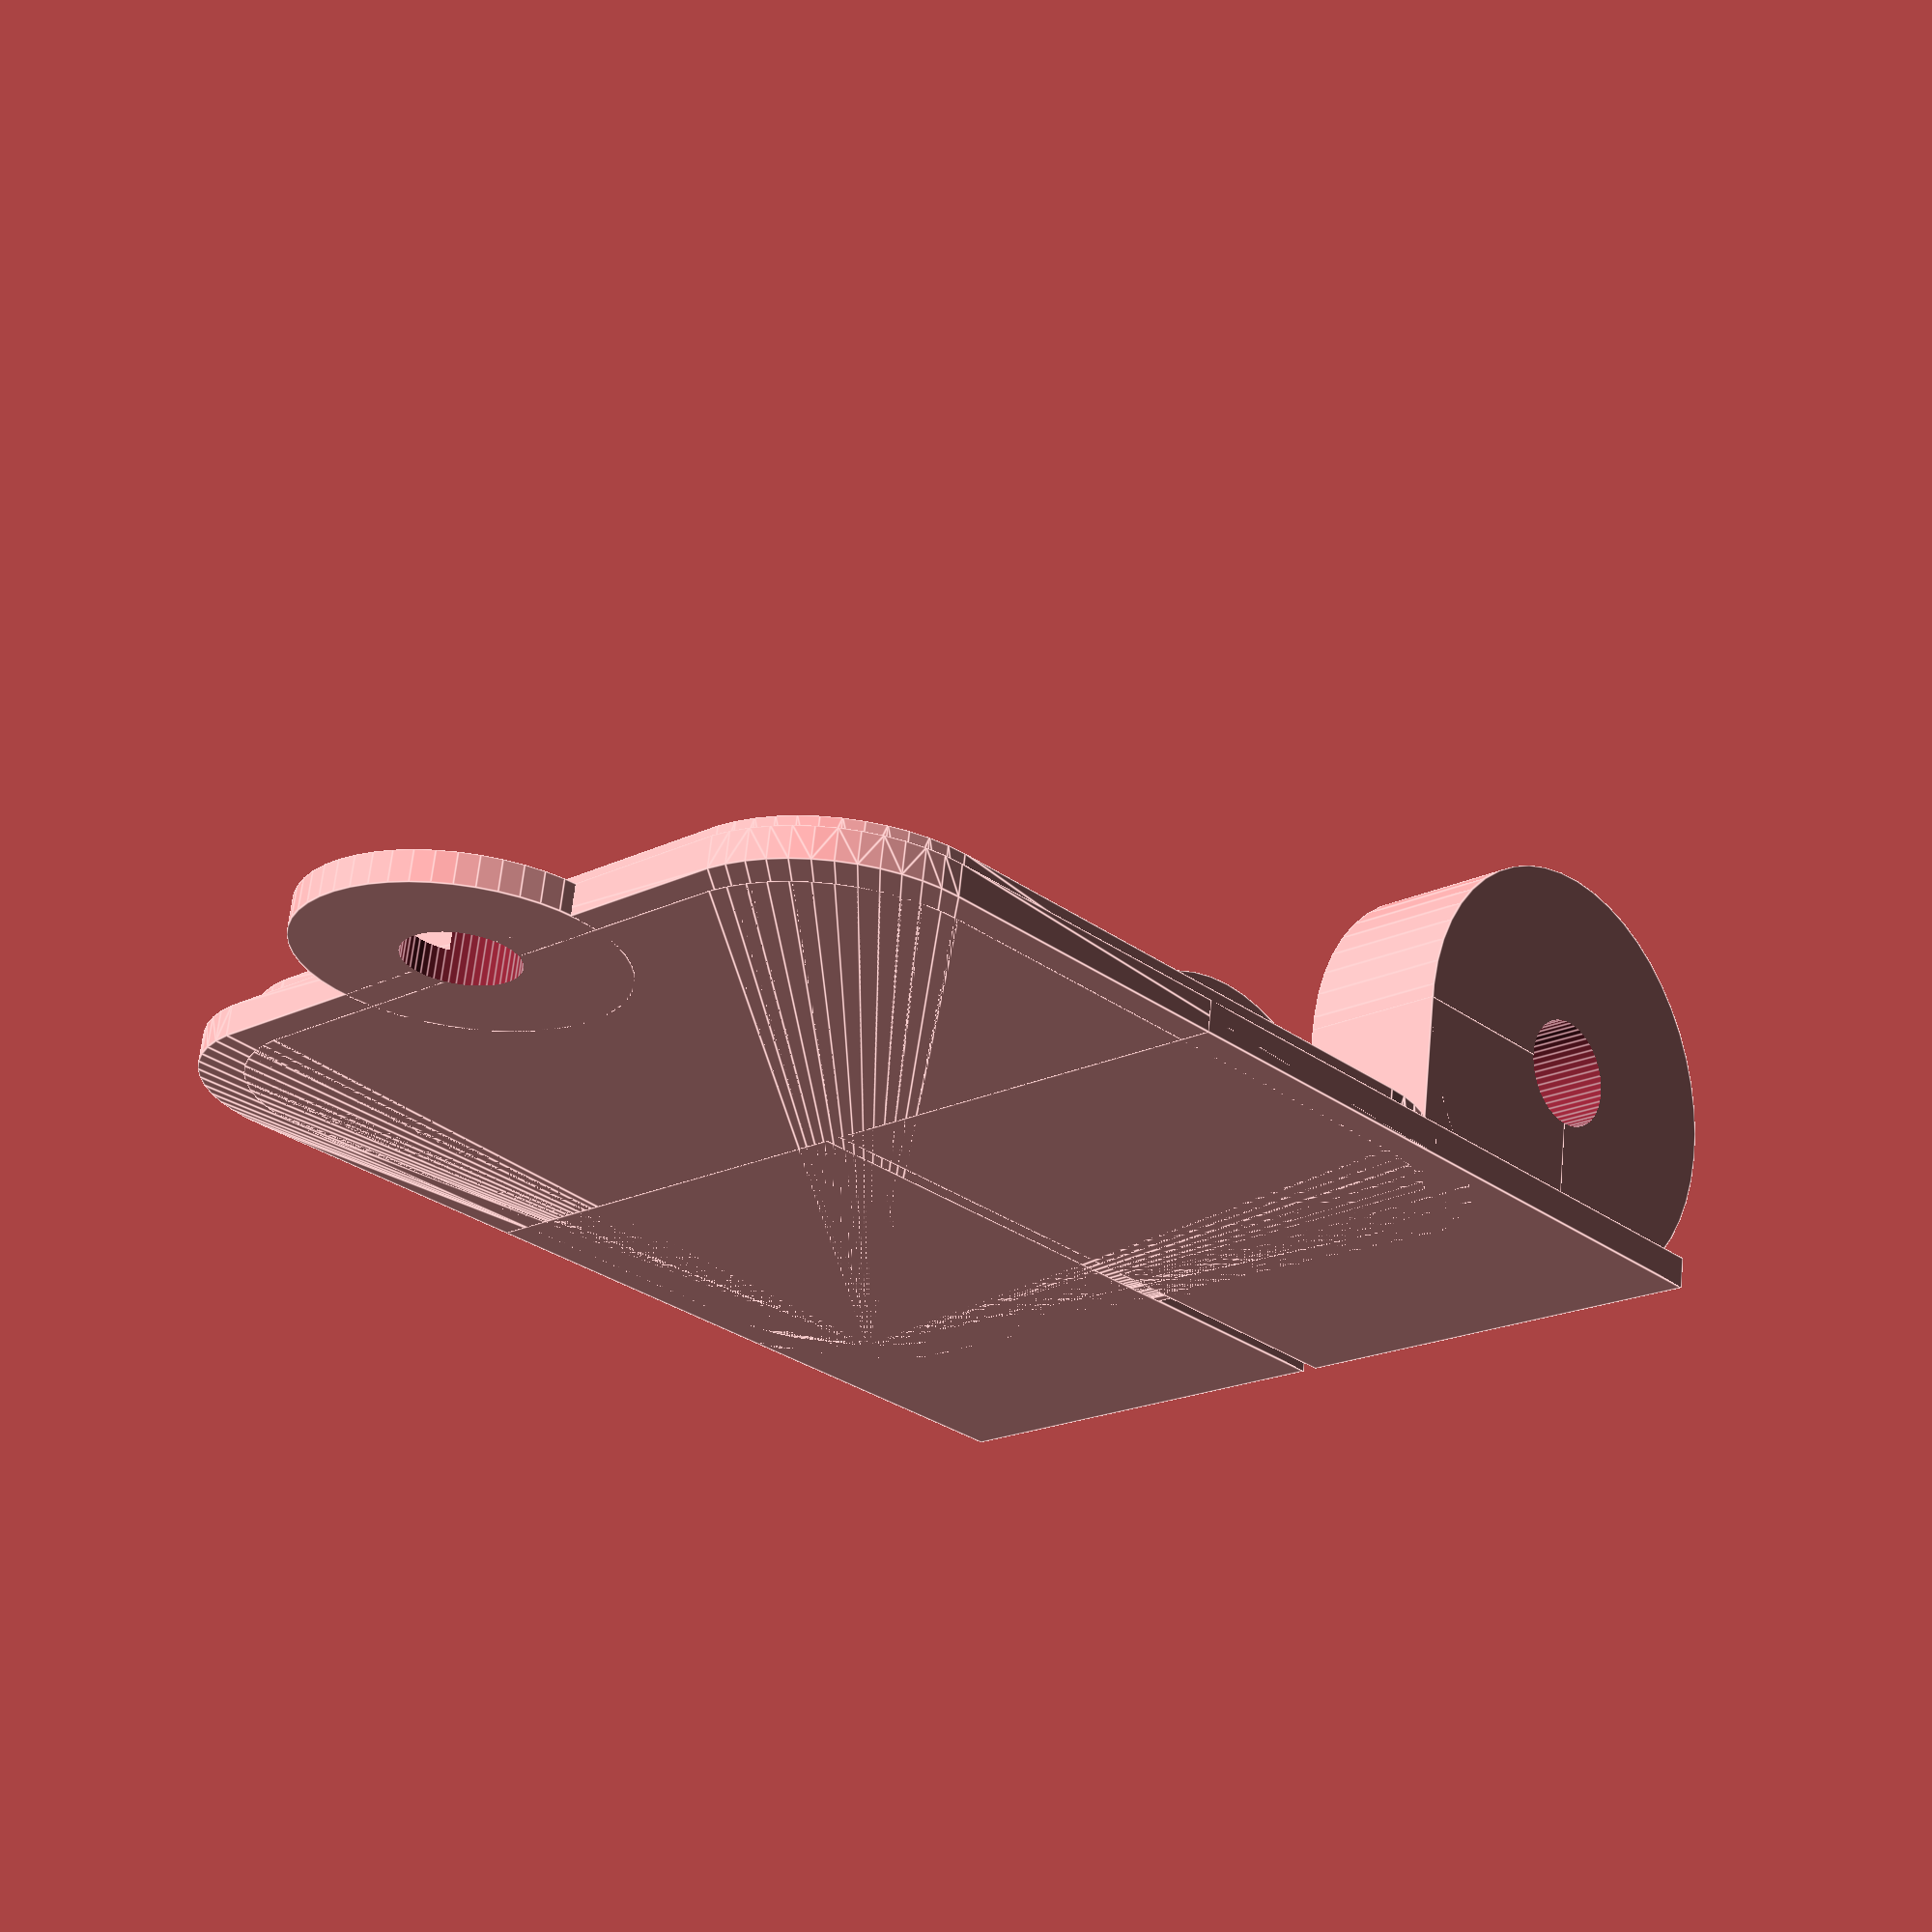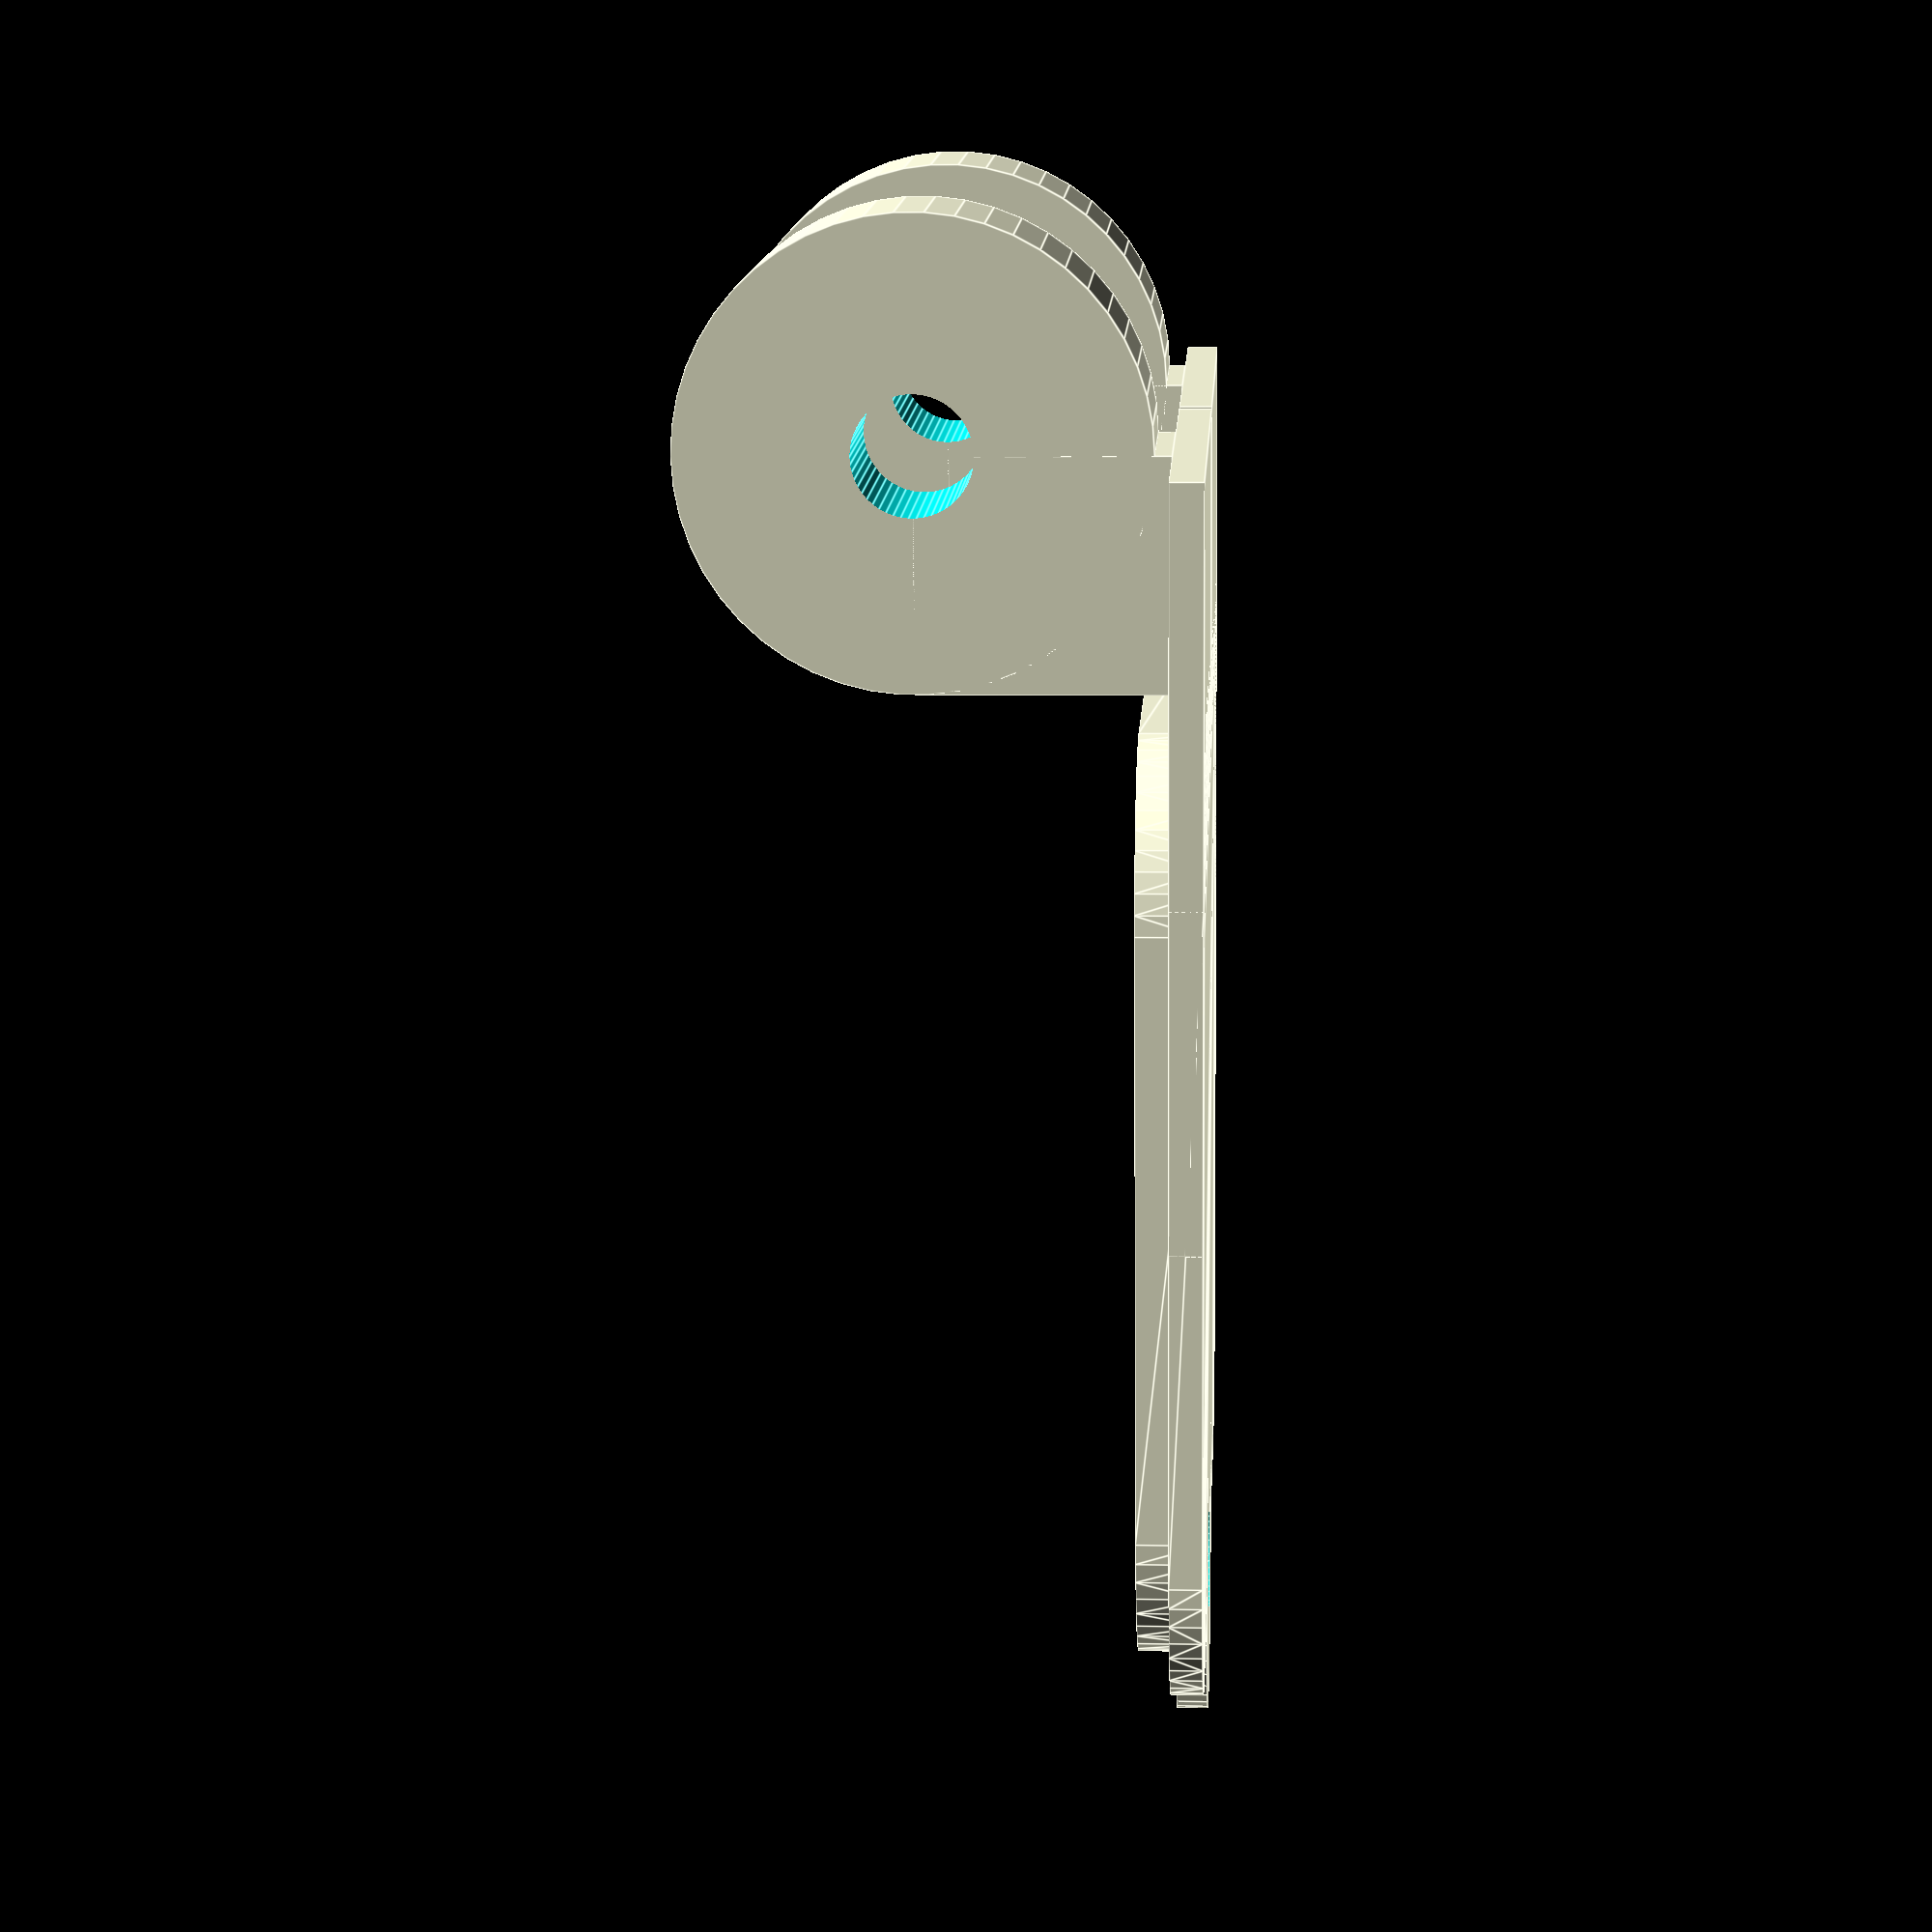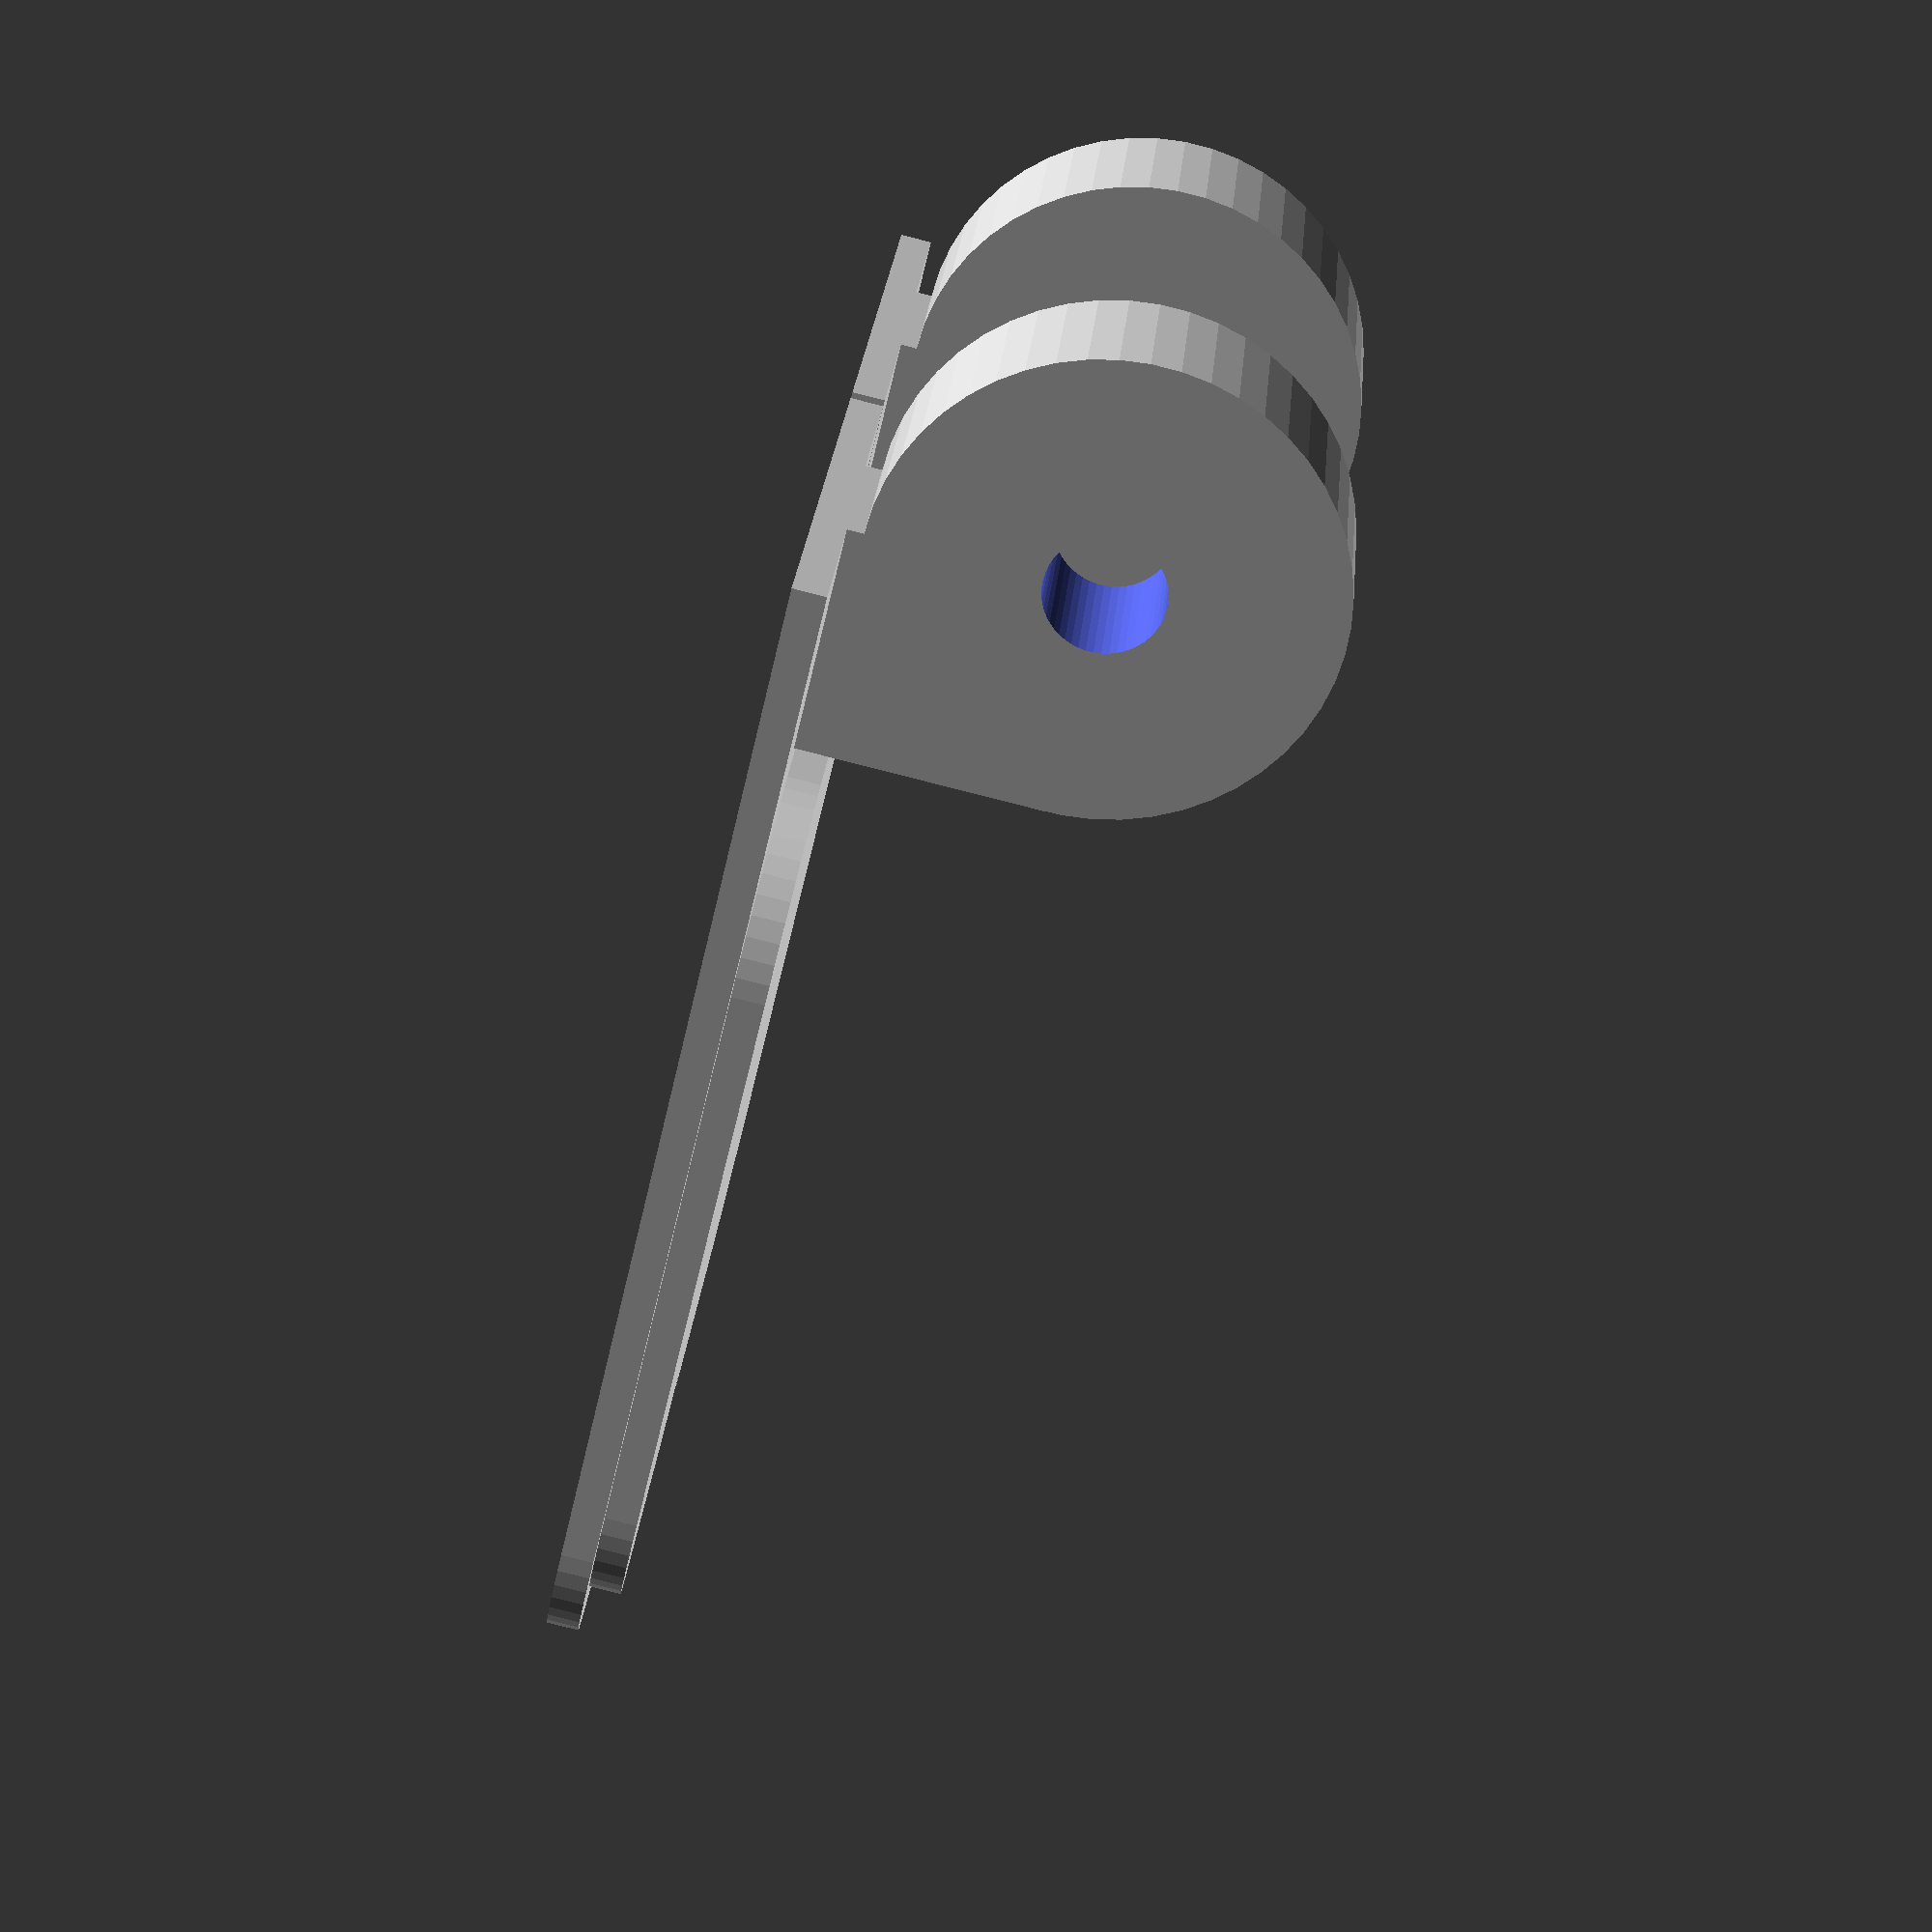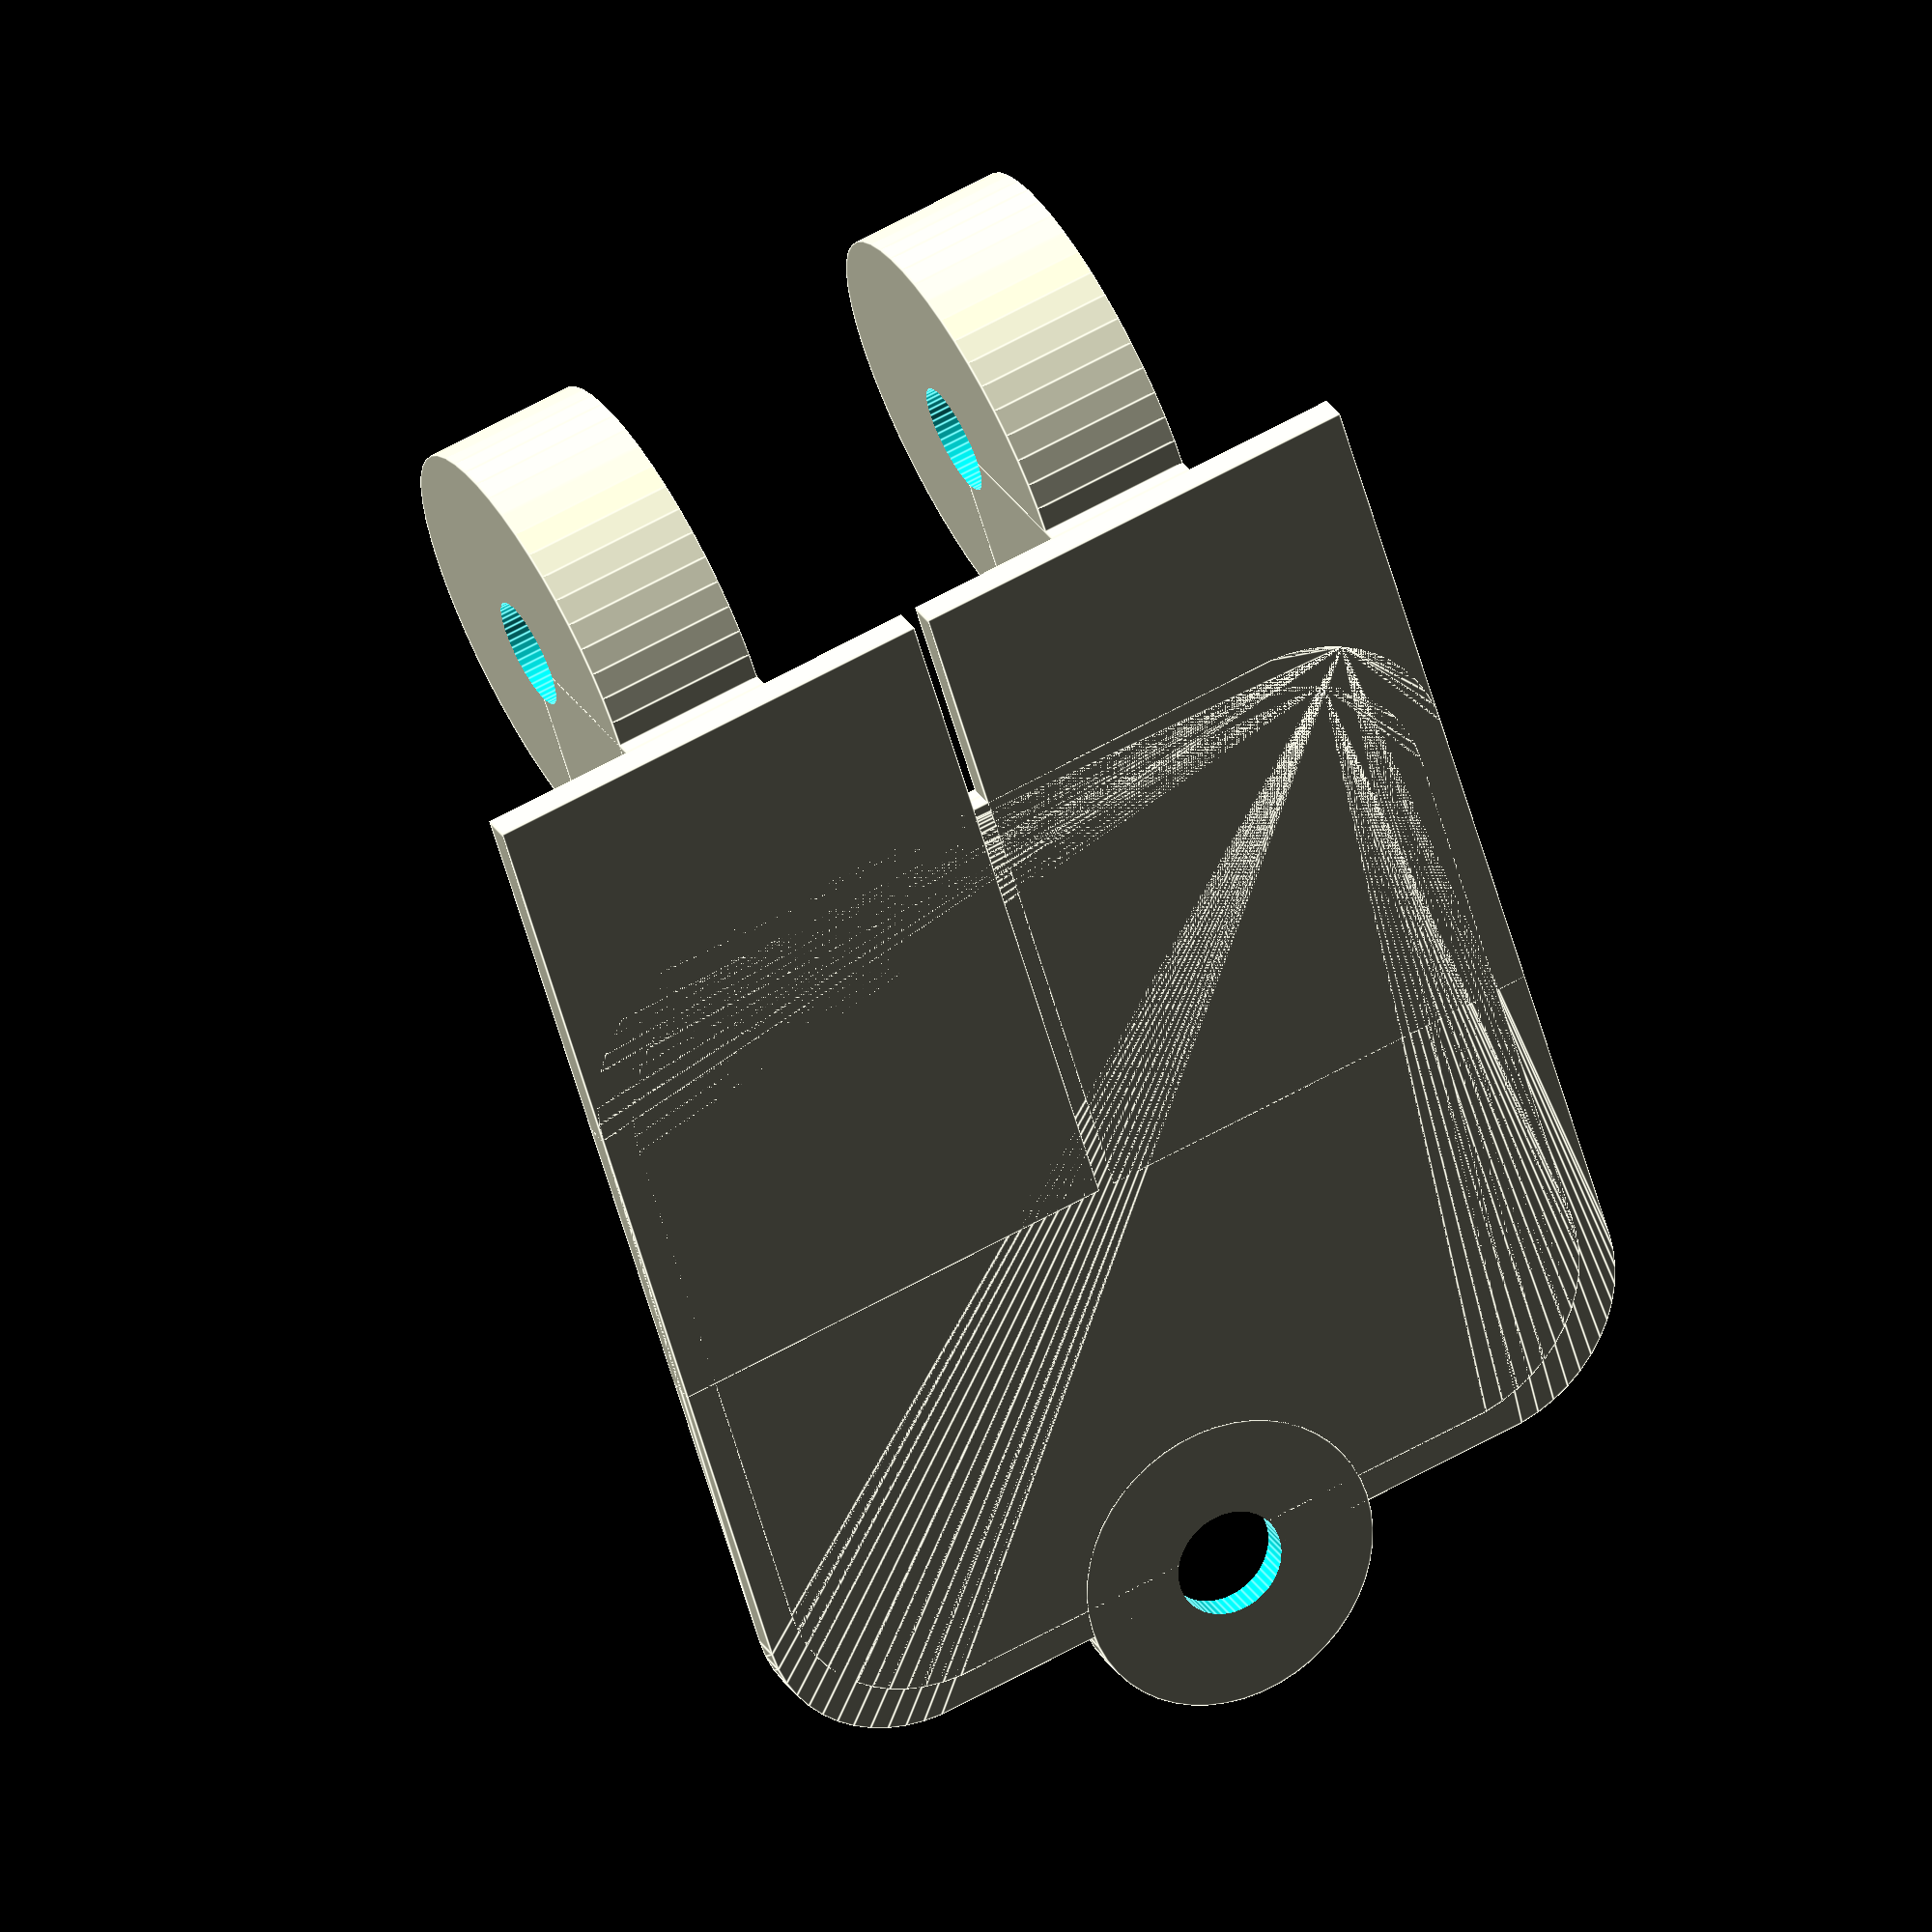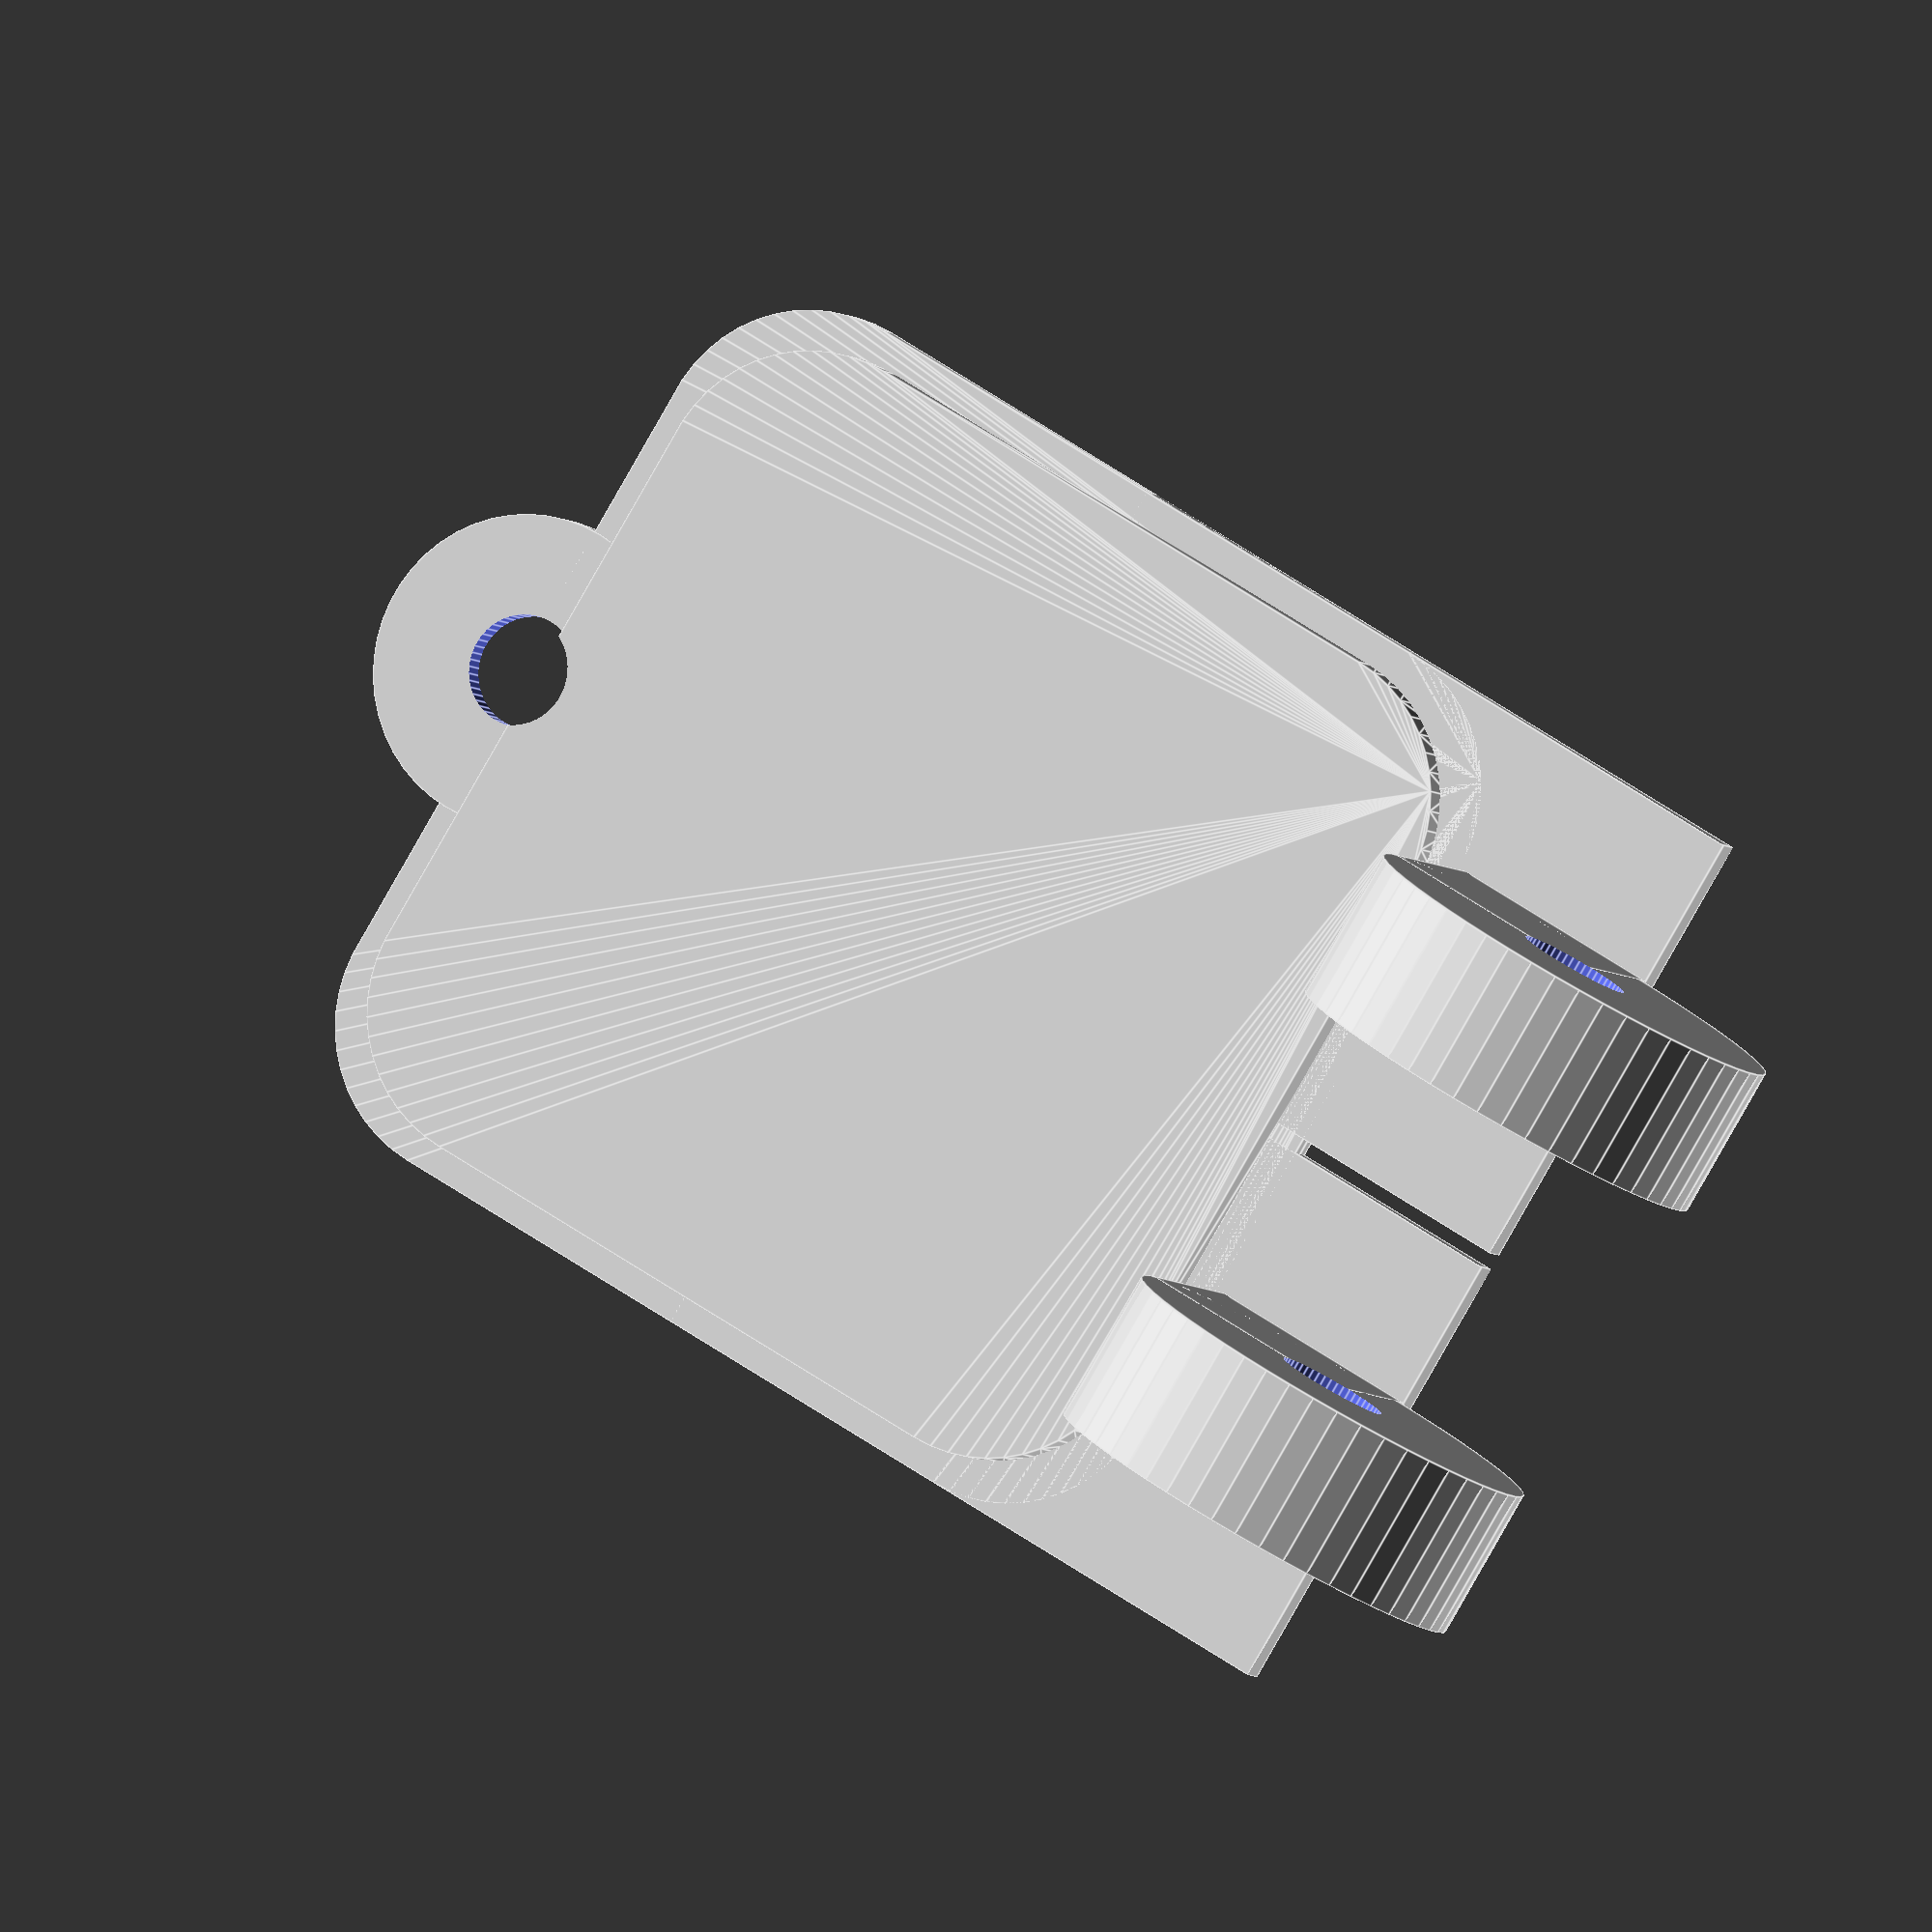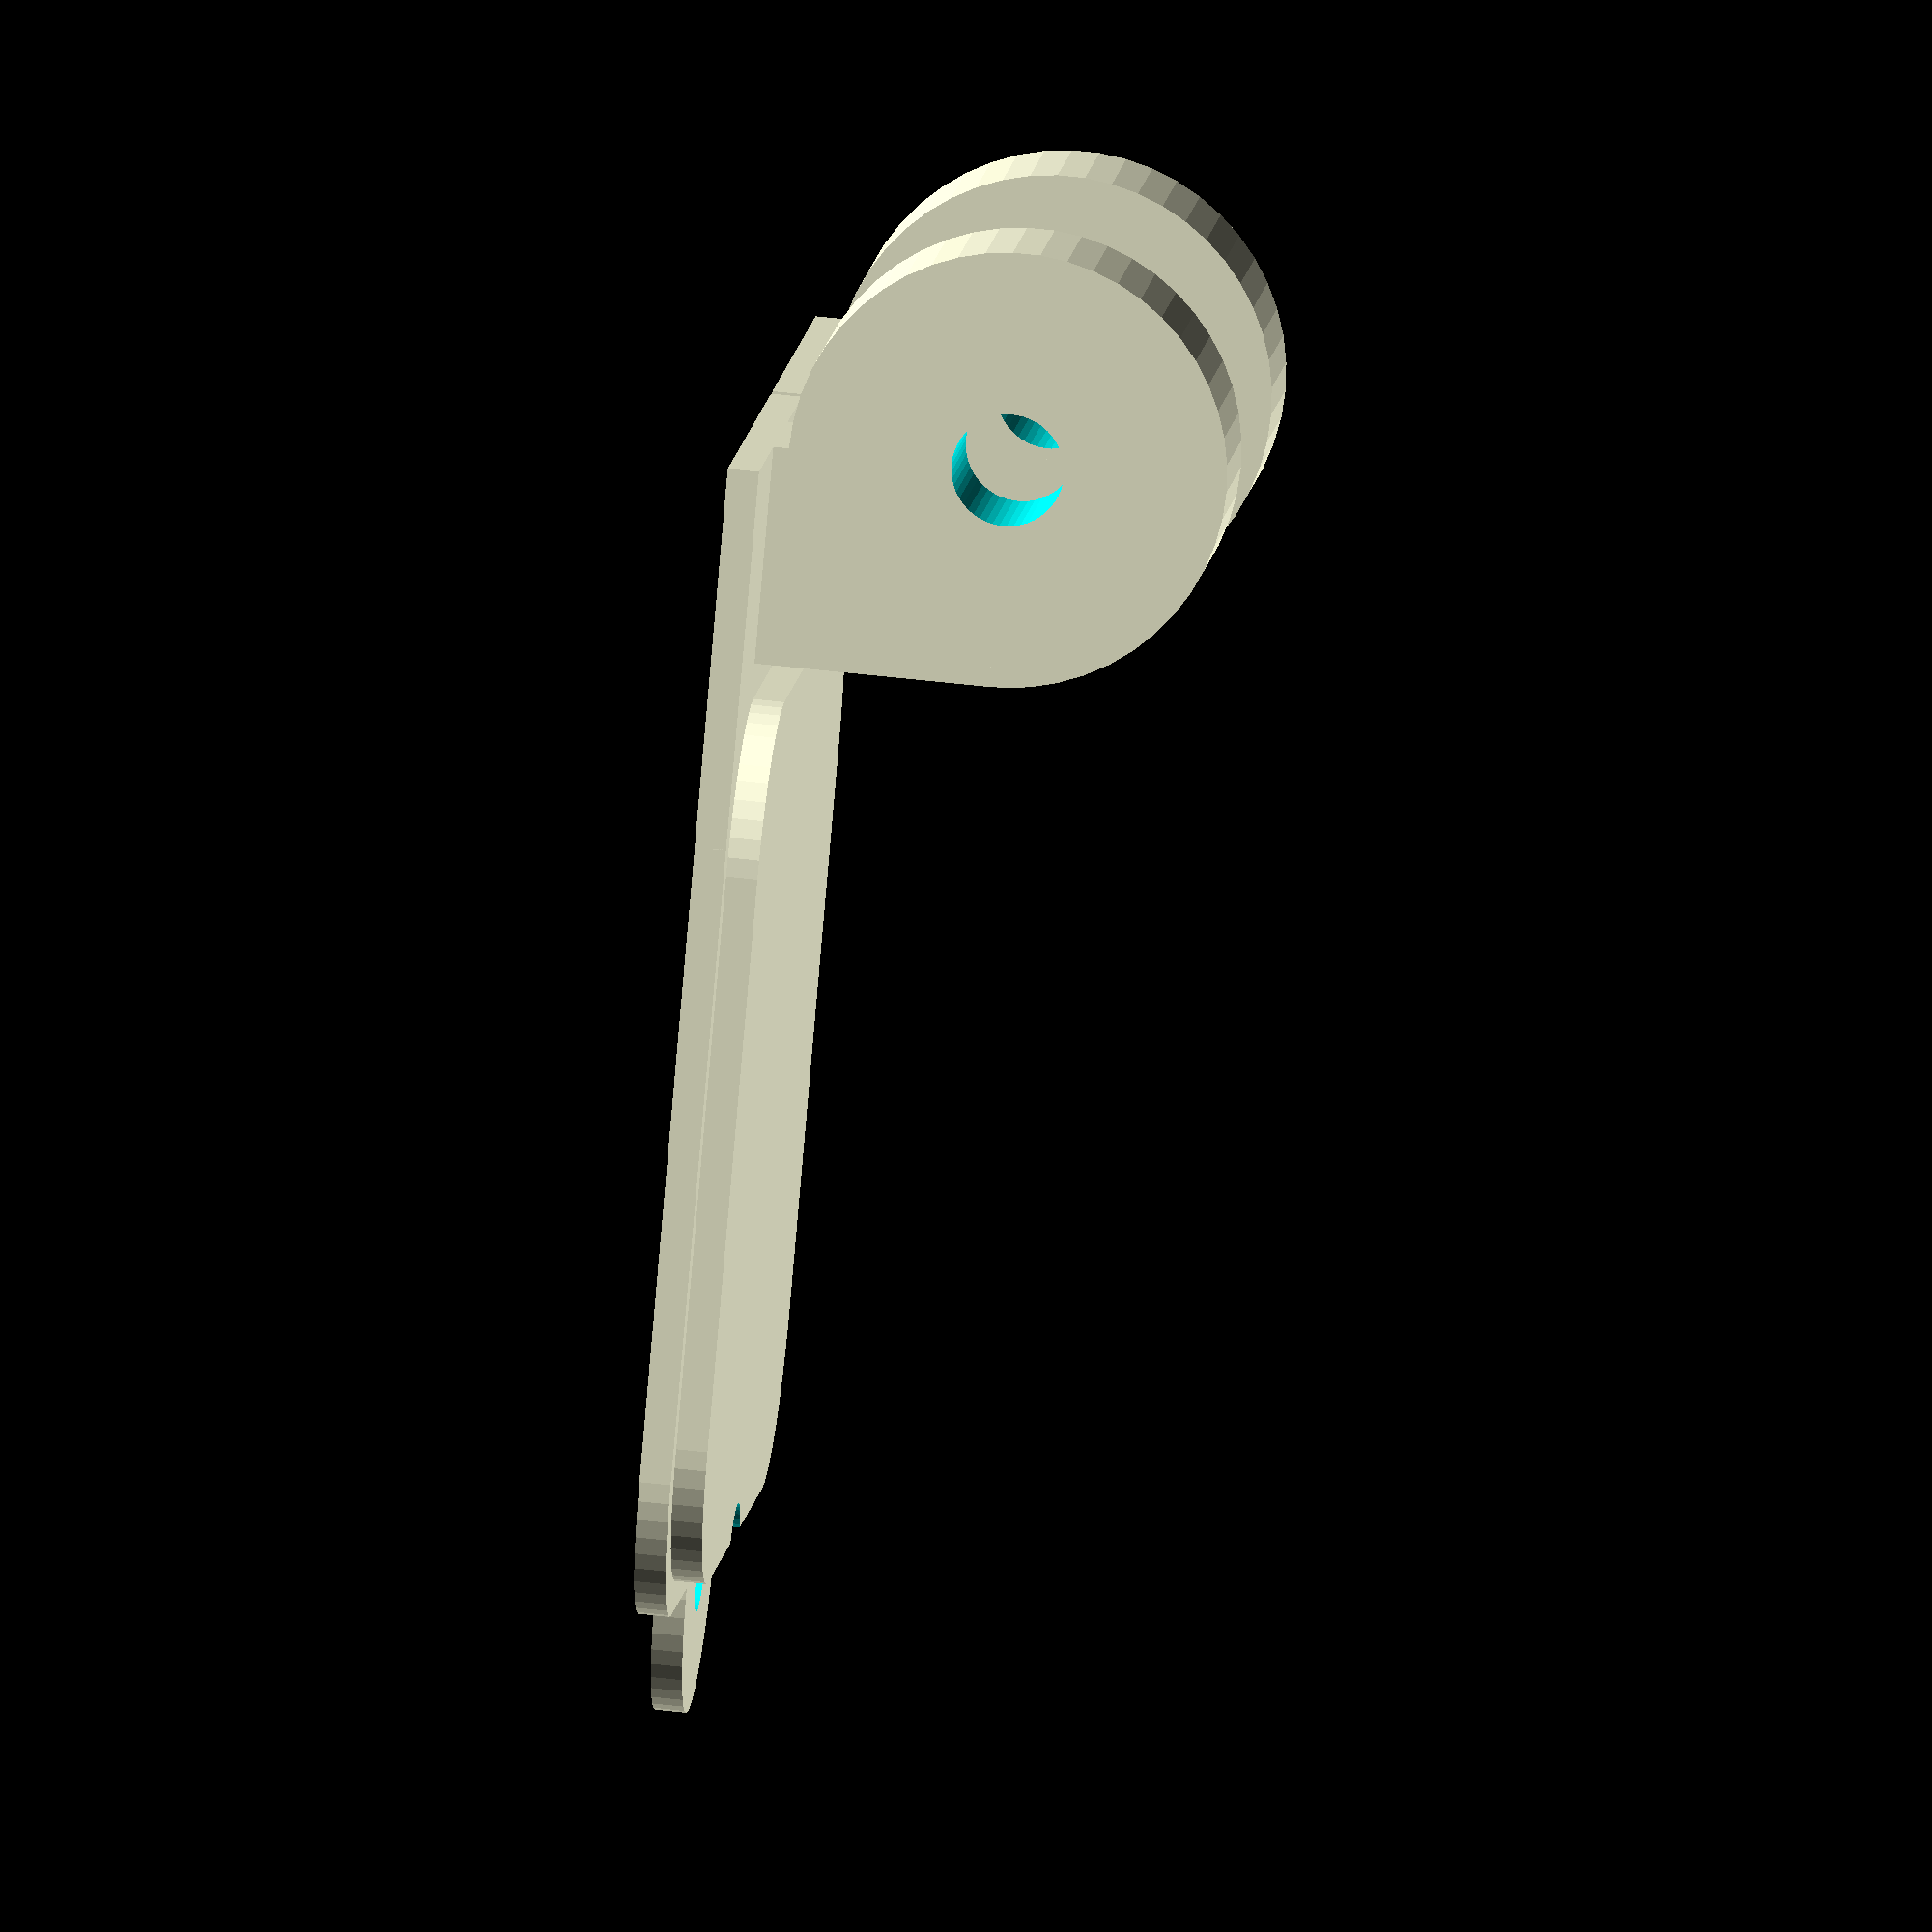
<openscad>
$fn = 50;


difference() {
	union() {
		translate(v = [0, -15.0000000000, 0]) {
			hull() {
				translate(v = [-10.2500000000, 10.2500000000, 0]) {
					cylinder(h = 1, r = 5);
				}
				translate(v = [10.2500000000, 10.2500000000, 0]) {
					cylinder(h = 1, r = 5);
				}
				translate(v = [-10.2500000000, -10.2500000000, 0]) {
					cylinder(h = 1, r = 5);
				}
				translate(v = [10.2500000000, -10.2500000000, 0]) {
					cylinder(h = 1, r = 5);
				}
			}
		}
		translate(v = [0.0000000000, -15.0000000000, -1]) {
			hull() {
				translate(v = [-9.2500000000, 9.2500000000, 0]) {
					cylinder(h = 2, r = 5);
				}
				translate(v = [9.2500000000, 9.2500000000, 0]) {
					cylinder(h = 2, r = 5);
				}
				translate(v = [-9.2500000000, -9.2500000000, 0]) {
					cylinder(h = 2, r = 5);
				}
				translate(v = [9.2500000000, -9.2500000000, 0]) {
					cylinder(h = 2, r = 5);
				}
			}
		}
		translate(v = [5.2500000000, 7.5000000000, -7.5000000000]) {
			rotate(a = [0, 90, 0]) {
				cylinder(h = 5, r = 7.0000000000);
			}
		}
		translate(v = [5.2500000000, 0.5000000000, -7.5000000000]) {
			cube(size = [5, 7.0000000000, 7.5000000000]);
		}
		translate(v = [0.2500000000, -15.0000000000, 0.0000000000]) {
			cube(size = [15, 22.5000000000, 1]);
		}
		translate(v = [-10.2500000000, 7.5000000000, -7.5000000000]) {
			rotate(a = [0, 90, 0]) {
				cylinder(h = 5, r = 7.0000000000);
			}
		}
		translate(v = [-10.2500000000, 0.5000000000, -7.5000000000]) {
			cube(size = [5, 7.0000000000, 7.5000000000]);
		}
		translate(v = [-15.2500000000, -15.0000000000, 0.0000000000]) {
			cube(size = [15, 22.5000000000, 1]);
		}
		translate(v = [0, -30, 0.0000000000]) {
			cylinder(h = 1, r = 5.0000000000);
		}
	}
	union() {
		translate(v = [0.2500000000, 7.5000000000, -7.5000000000]) {
			rotate(a = [0, 90, 0]) {
				cylinder(h = 15, r = 1.8000000000);
			}
		}
		translate(v = [-15.2500000000, 7.5000000000, -7.5000000000]) {
			rotate(a = [0, 90, 0]) {
				cylinder(h = 15, r = 1.8000000000);
			}
		}
		translate(v = [0, -30, -100.0000000000]) {
			cylinder(h = 200, r = 1.8000000000);
		}
	}
}
</openscad>
<views>
elev=294.7 azim=136.1 roll=5.8 proj=p view=edges
elev=175.1 azim=170.6 roll=266.4 proj=p view=edges
elev=263.2 azim=290.6 roll=104.2 proj=p view=wireframe
elev=332.5 azim=343.3 roll=335.5 proj=o view=edges
elev=184.3 azim=58.7 roll=342.5 proj=o view=edges
elev=307.5 azim=316.9 roll=97.2 proj=o view=solid
</views>
